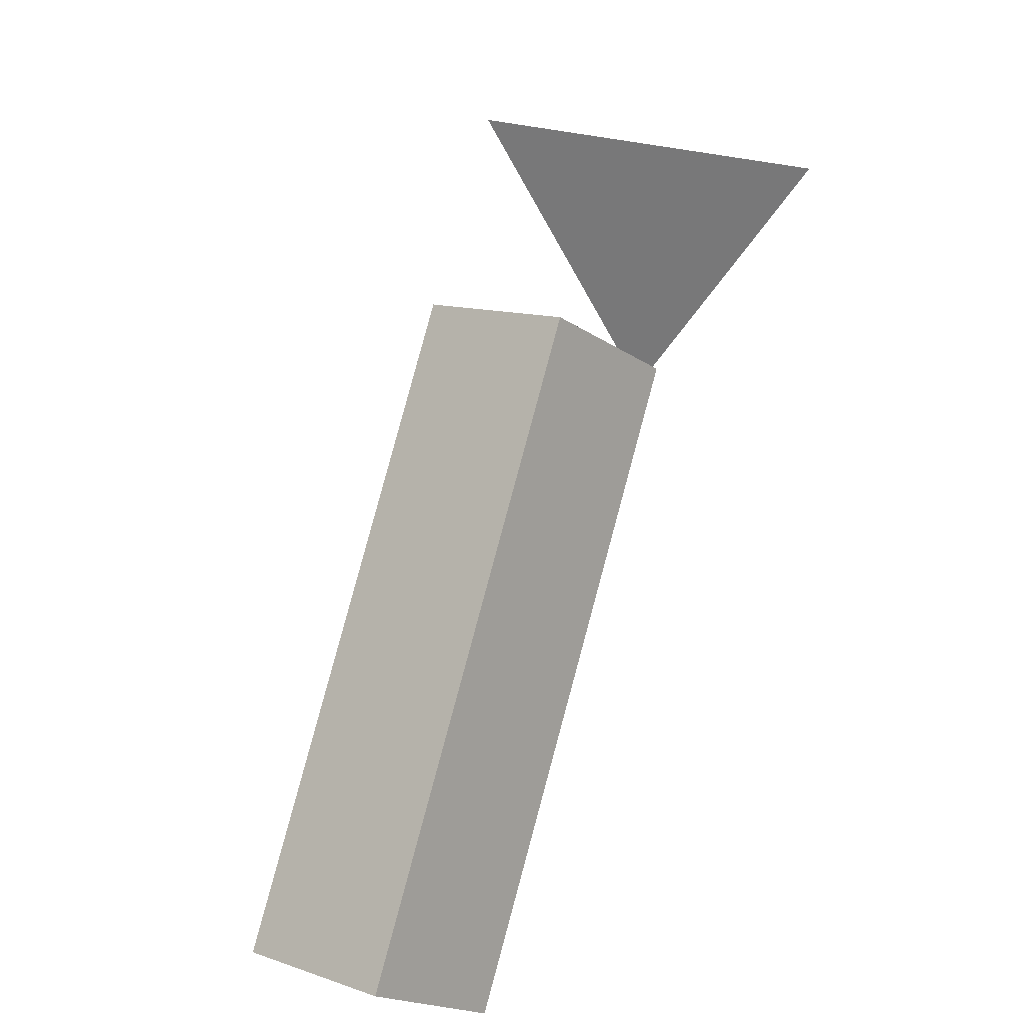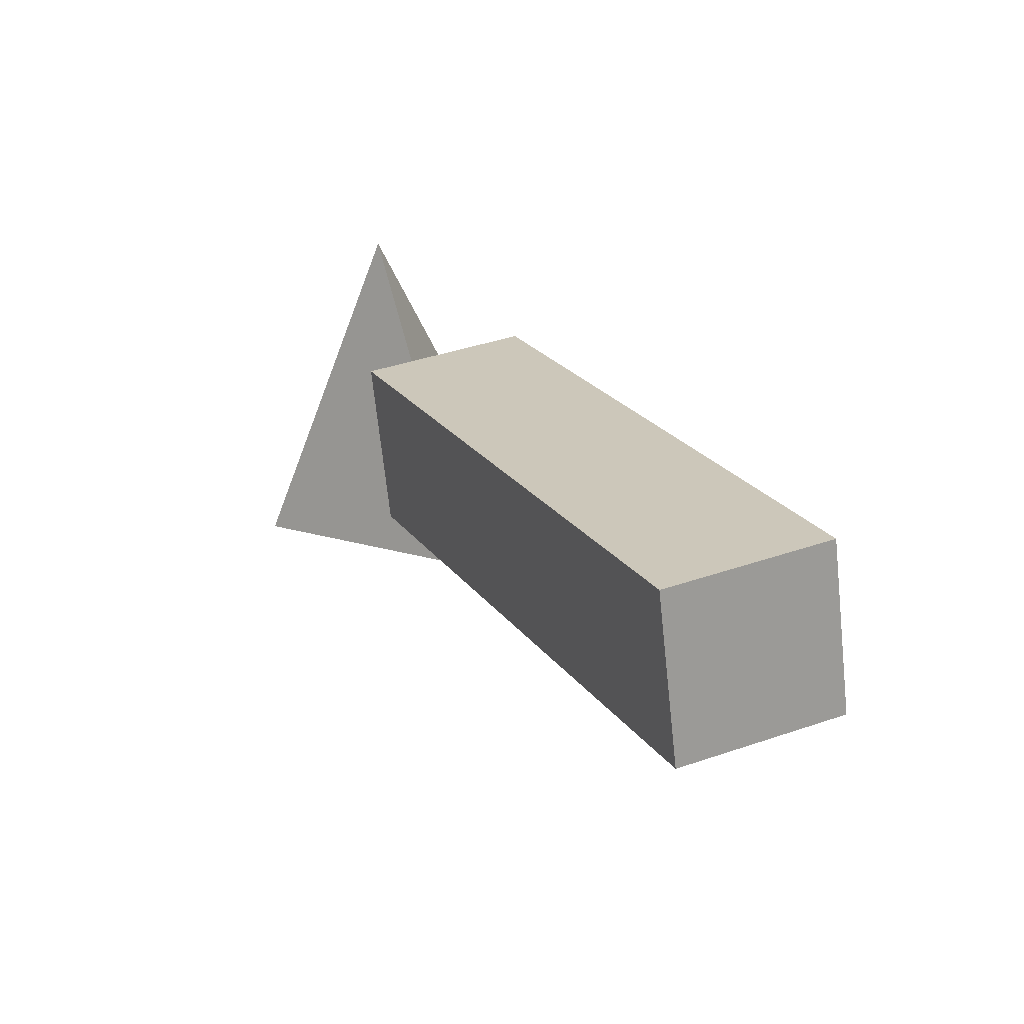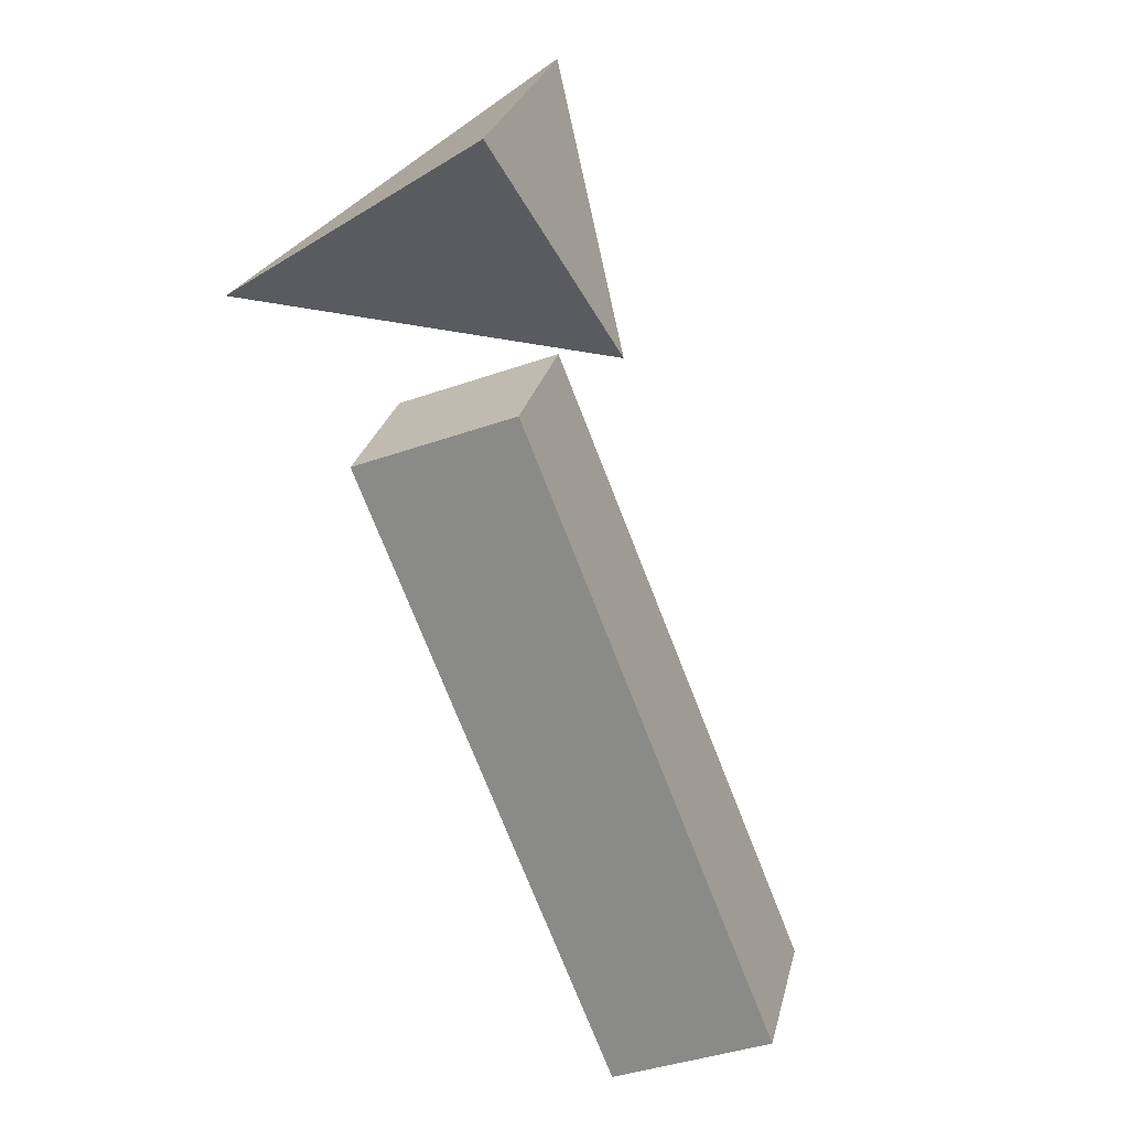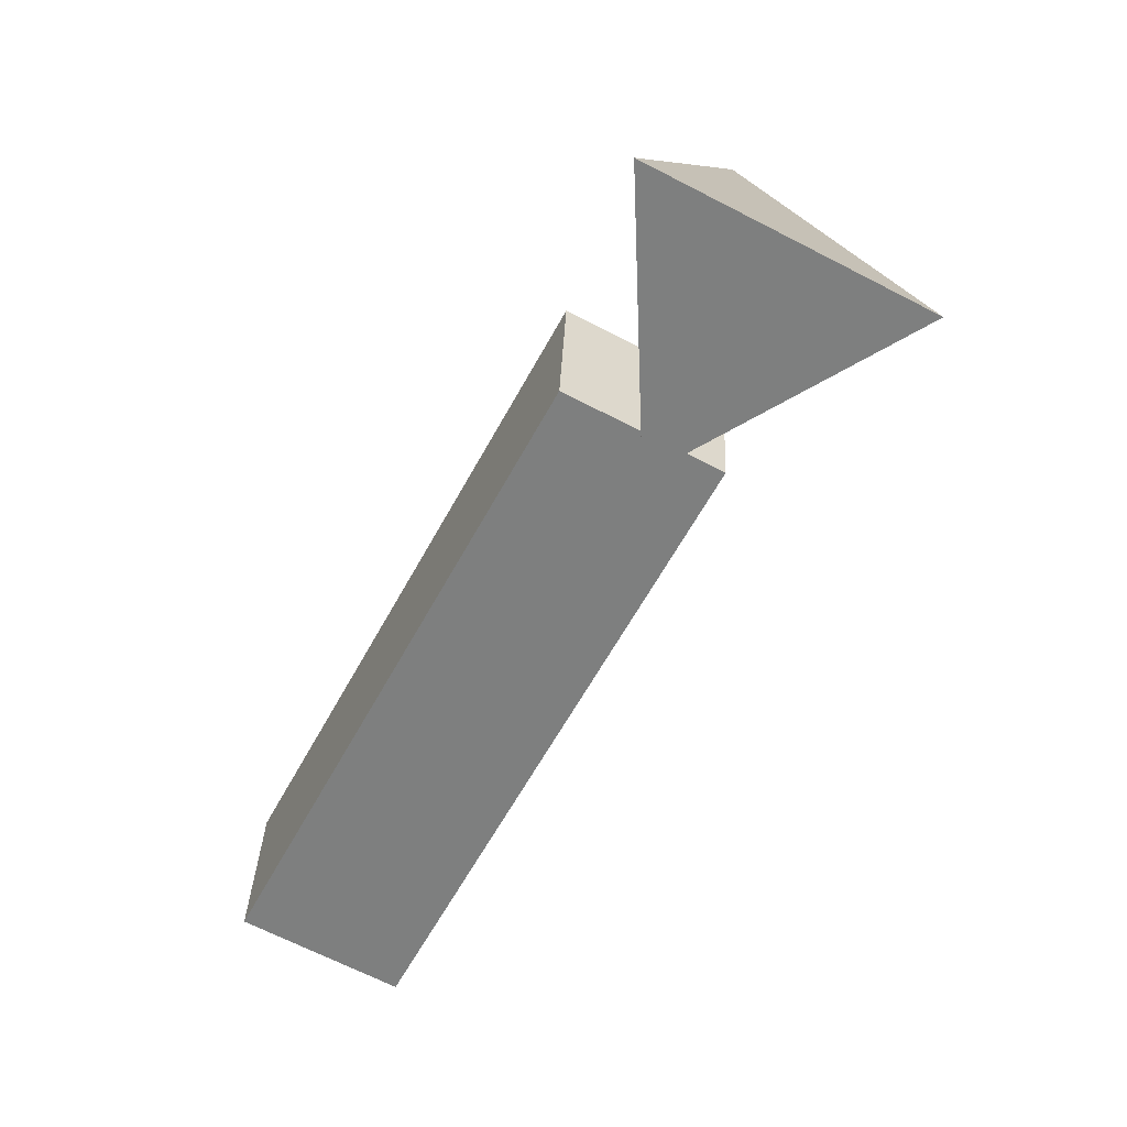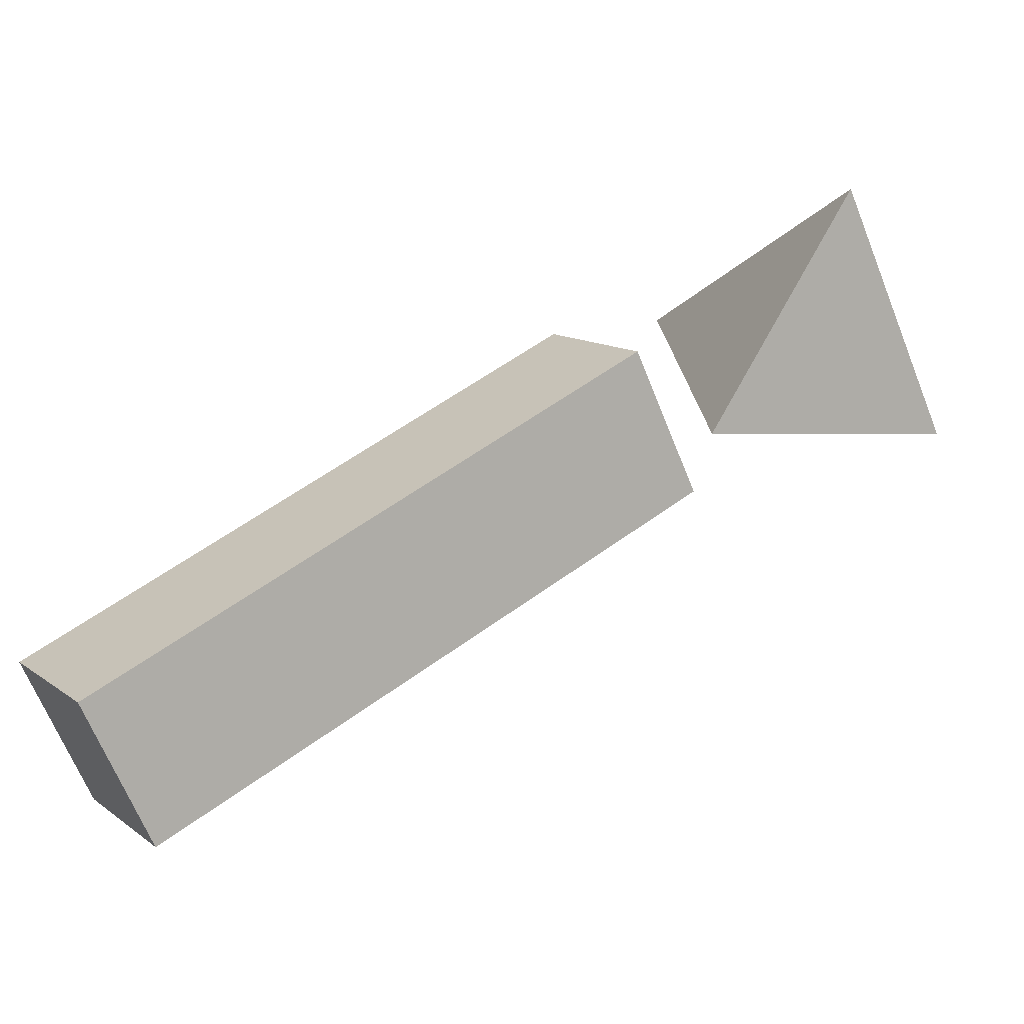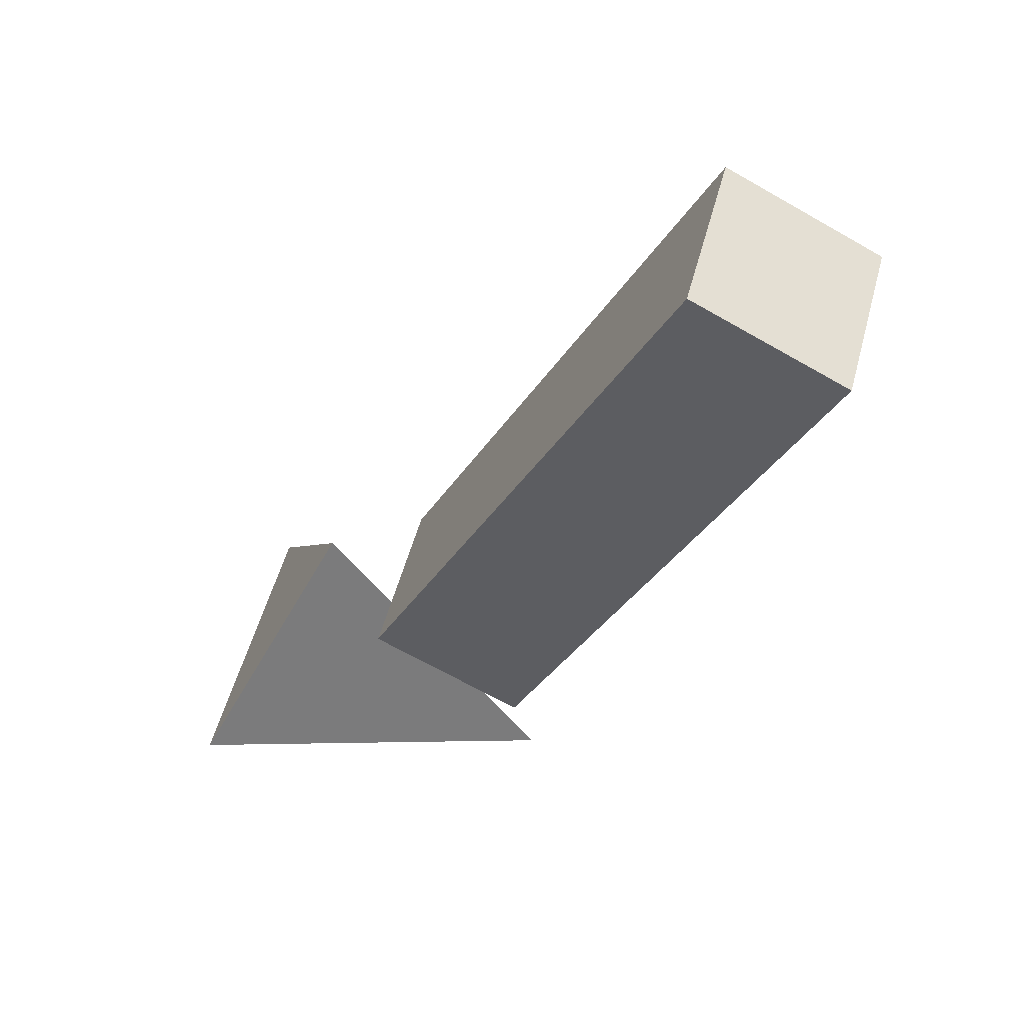
<metadata>
{"format":"obj","ext":"obj","renderer":"f3d","projection":"perspective","resolution":1024,"background":"white","views":[{"elev":43.9,"azim":148.5,"up":"+Y"},{"elev":-21.7,"azim":98.6,"up":"+Y"},{"elev":-38.2,"azim":-110.6,"up":"+Z"},{"elev":-14.9,"azim":-87.0,"up":"+Y"},{"elev":-43.3,"azim":-134.5,"up":"+Y"},{"elev":-65.3,"azim":14.9,"up":"+Z"}]}
</metadata>
<code>
v -0.6263 1.919 2.433
v 1.823 -0.5303 0.433
v 0.08084 2.626 2.433
v 2.53 0.1768 0.433
v -0.2727 2.98 1.567
v 2.177 0.5303 -0.433
v -0.9798 2.273 1.567
v 1.47 -0.1768 -0.433
g pCube1
f 1 2 4 3
f 3 4 6 5
f 5 6 8 7
f 7 8 2 1
f 2 8 6 4
f 7 1 3 5
v -2.381 2.967 2
v -1.769 2.355 3.5
v -1.157 1.742 2
v -0.3548 3.769 2.5
g pCube1 pCone1
f 9 11 10
f 9 10 12
f 10 11 12
f 11 9 12

</code>
